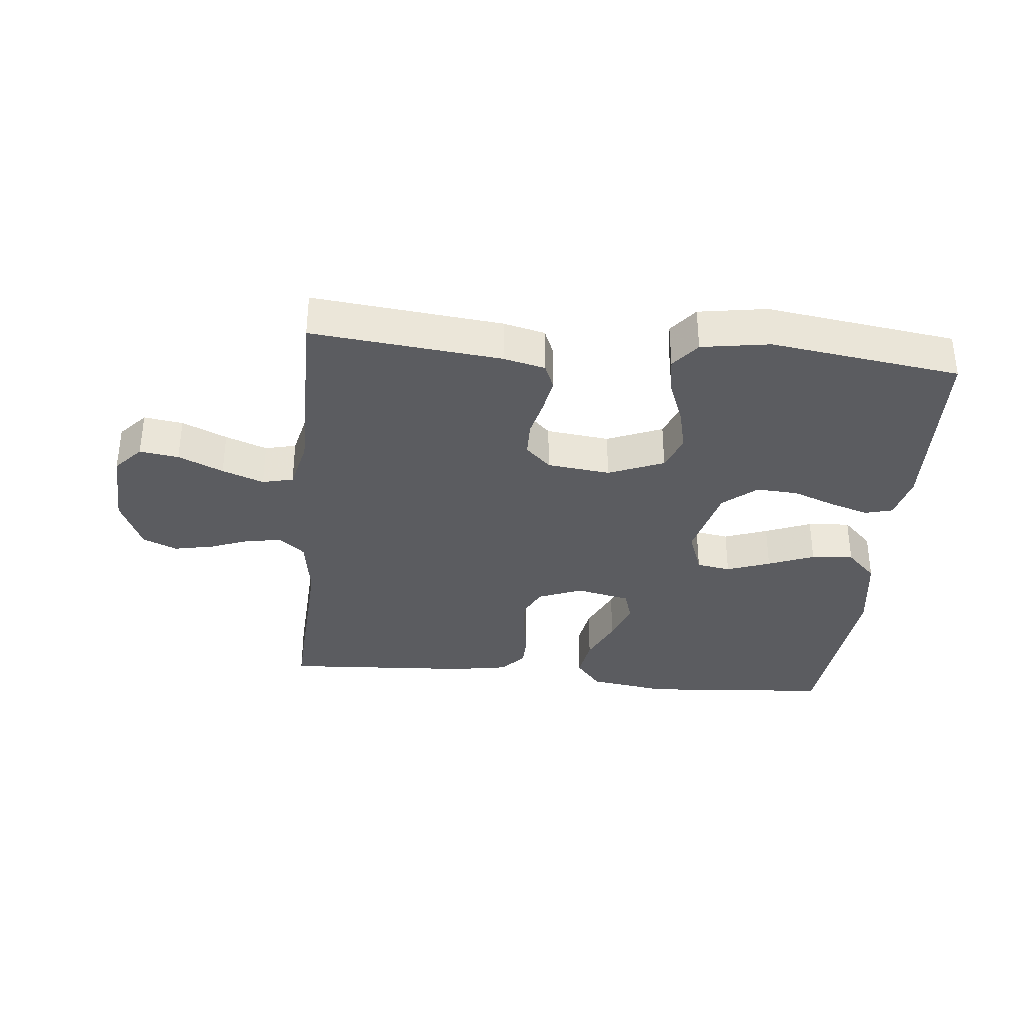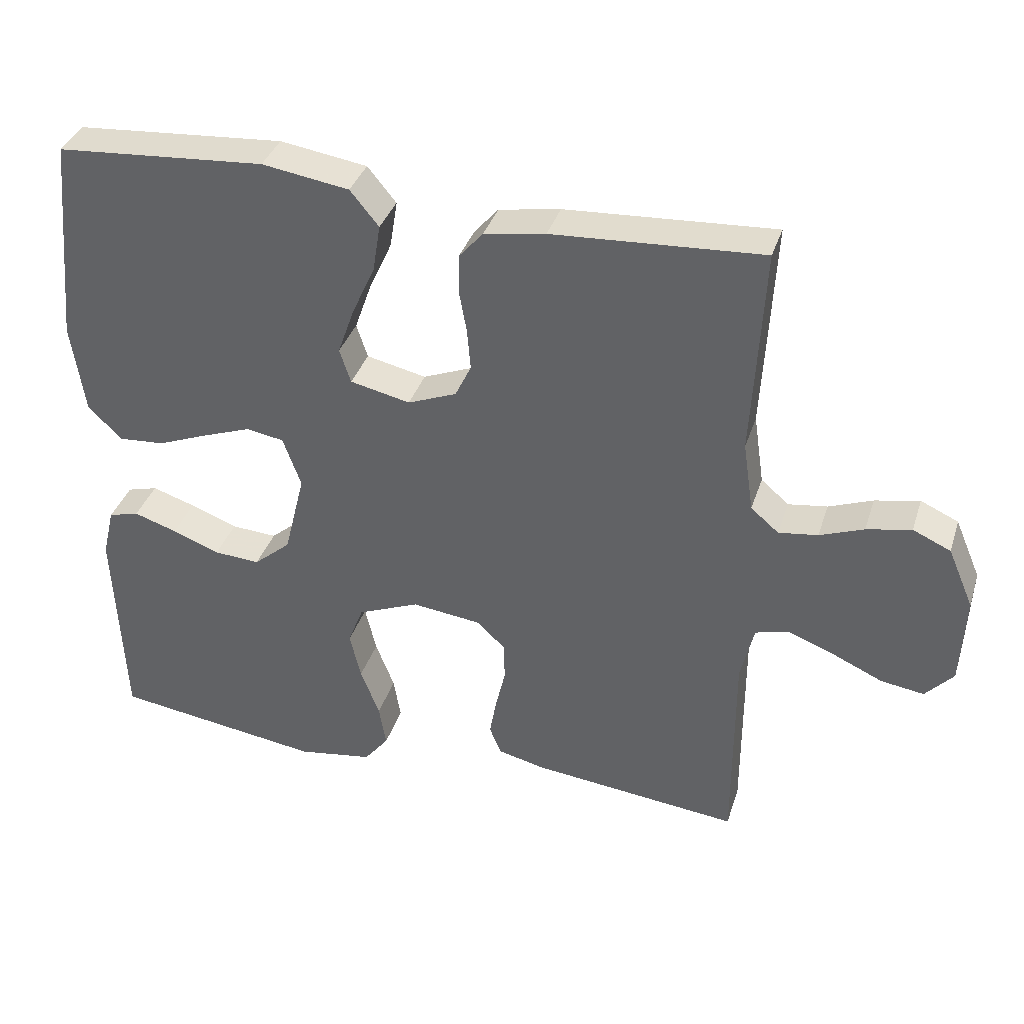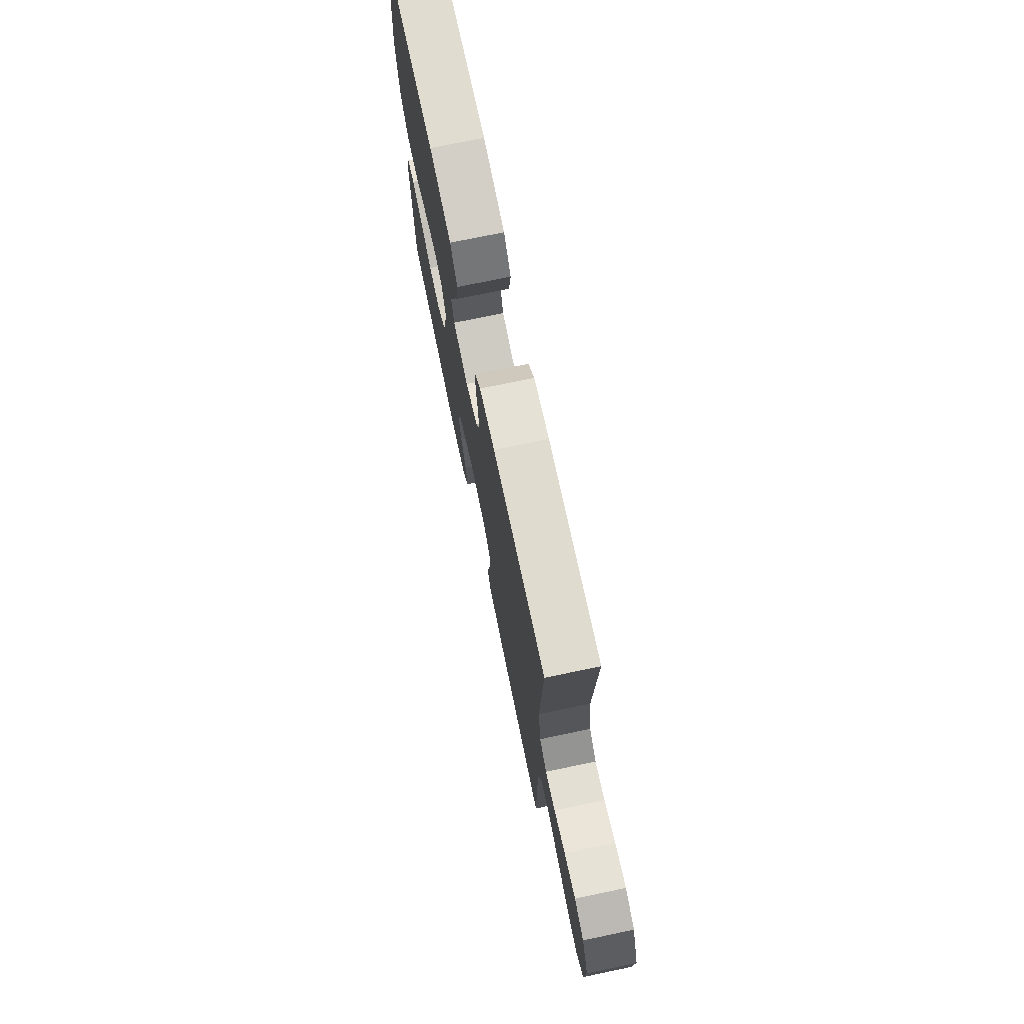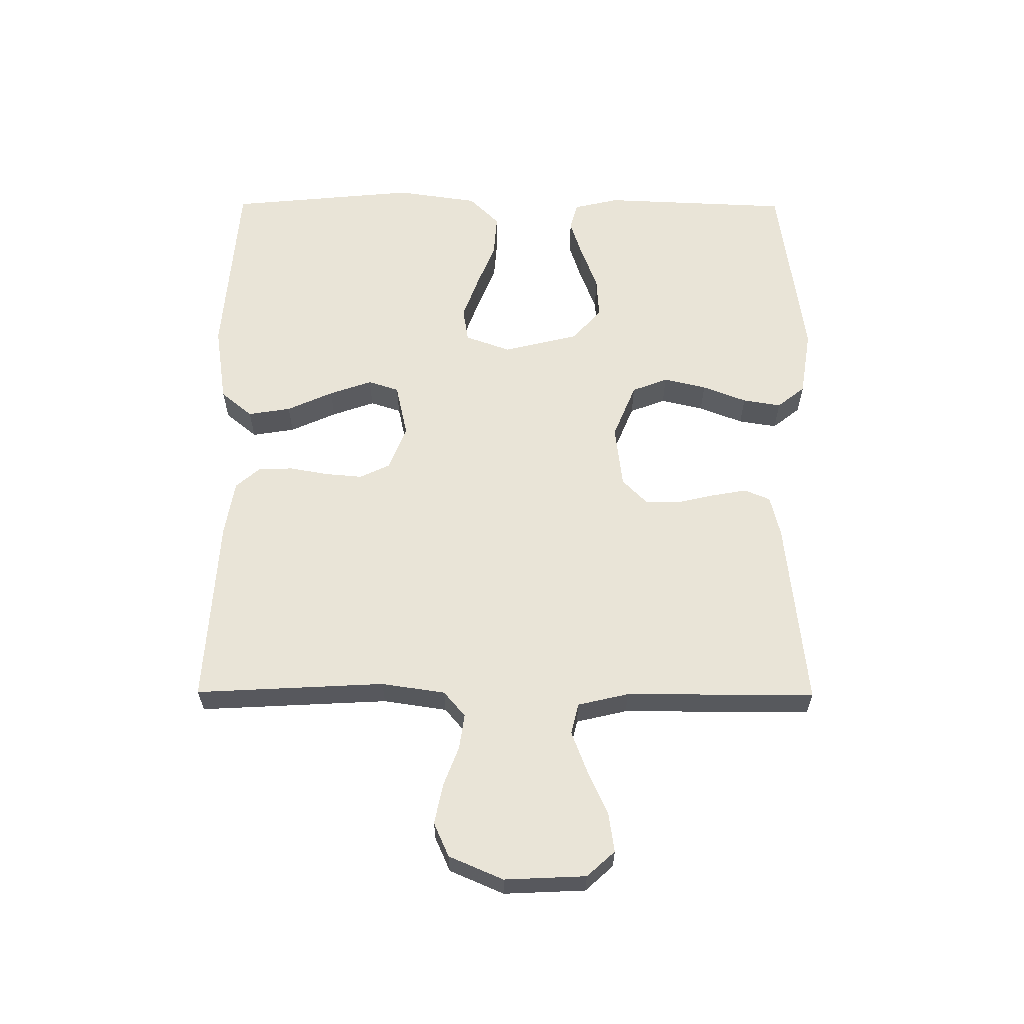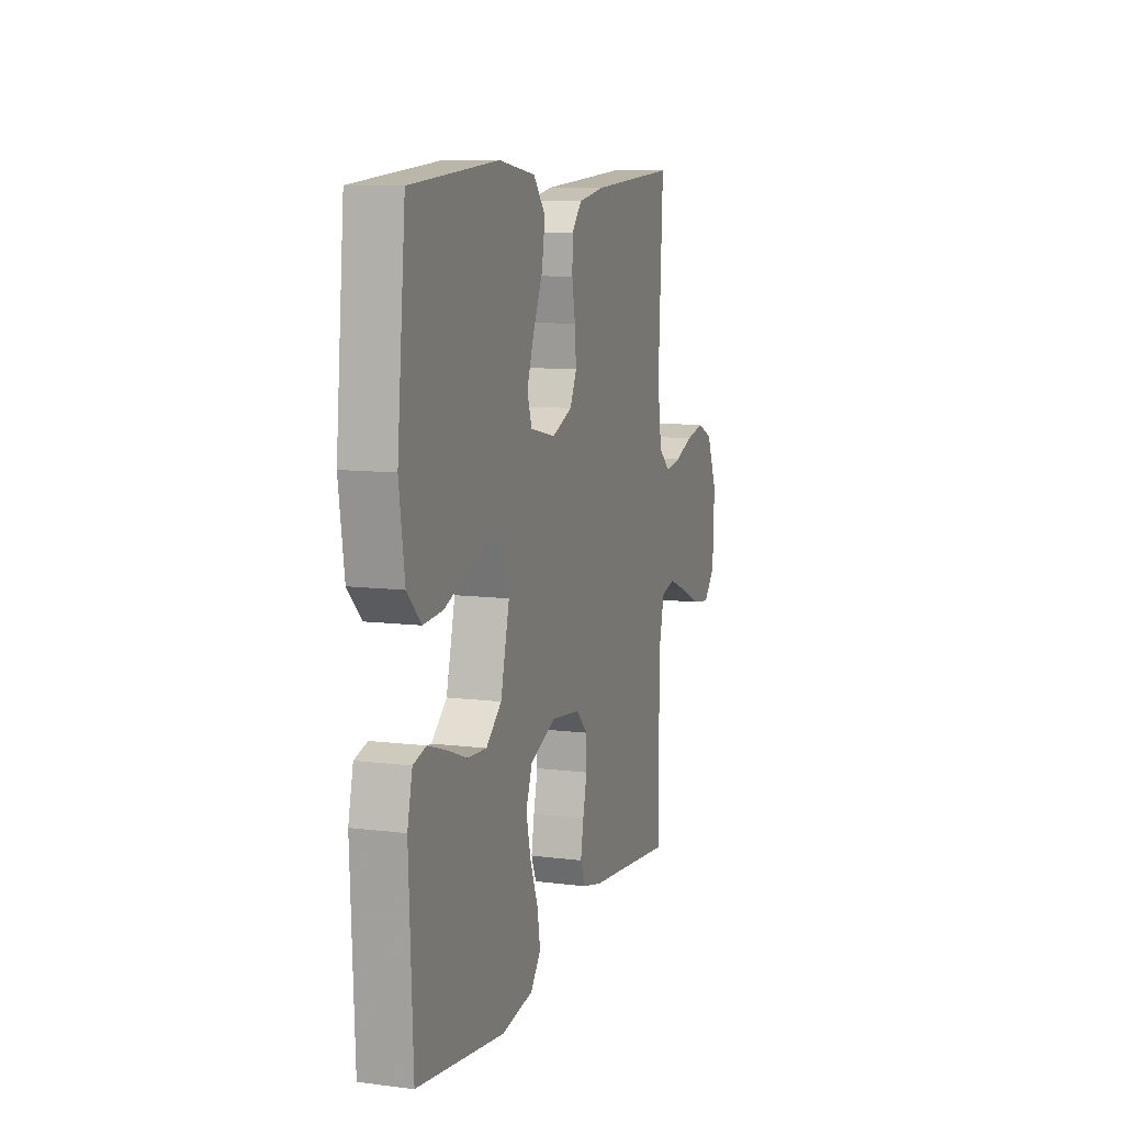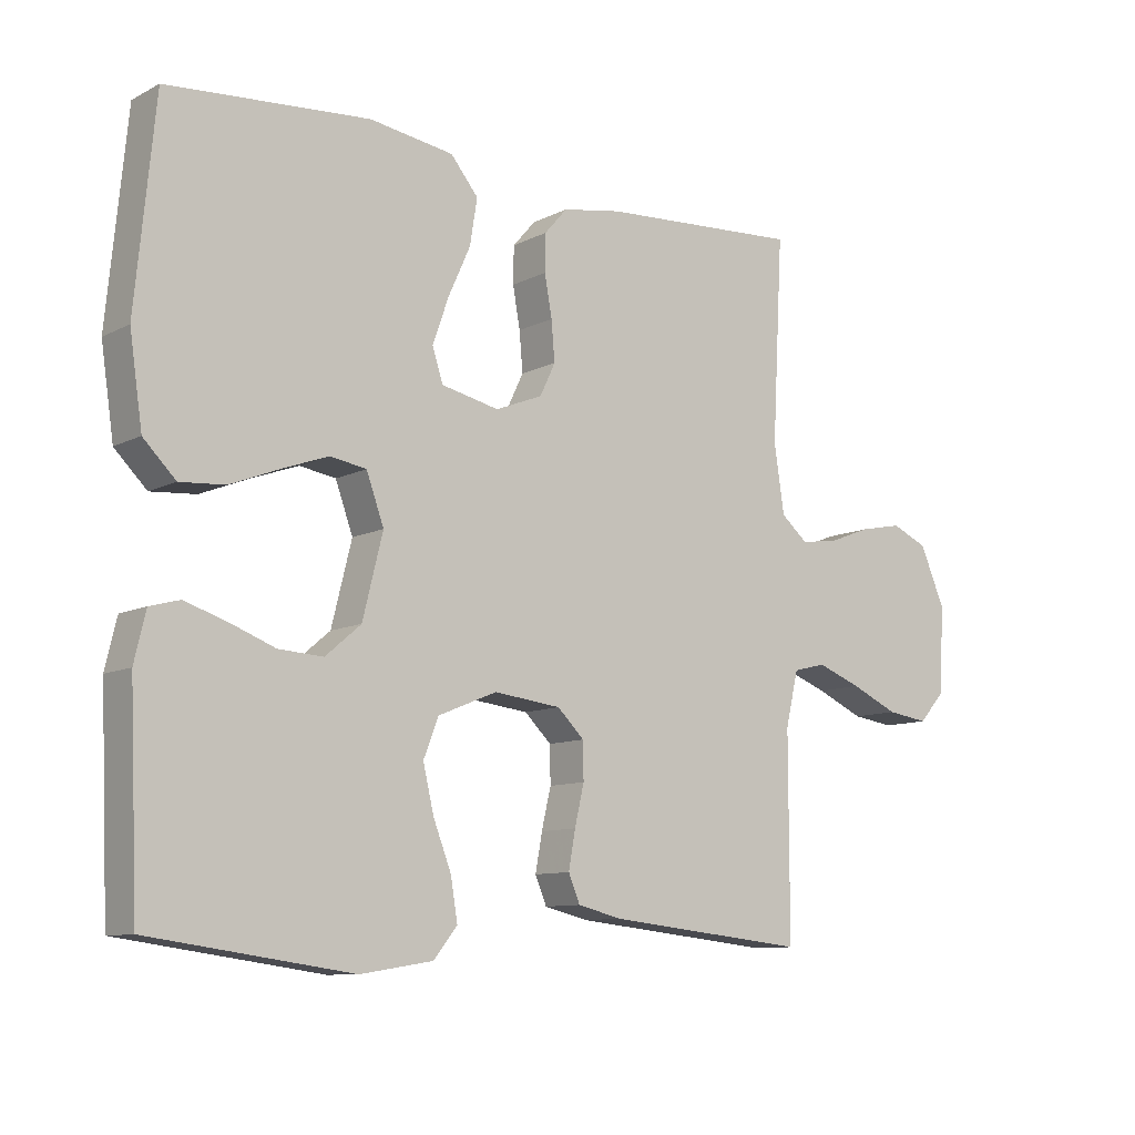
<metadata>
{"format":"obj","ext":"obj","renderer":"f3d","projection":"perspective","resolution":1024,"background":"white","views":[{"elev":-34.6,"azim":174.4,"up":"+Y"},{"elev":36.4,"azim":17.0,"up":"+Z"},{"elev":73.6,"azim":78.2,"up":"+Z"},{"elev":60.8,"azim":90.3,"up":"+Y"},{"elev":9.9,"azim":-72.0,"up":"+Z"},{"elev":-9.9,"azim":-38.0,"up":"+Z"}]}
</metadata>
<code>
v -0.5 0.07 0.5
v -0.2 0.07 0.523
v -0.075 0.07 0.504
v -0.034 0.07 0.454
v -0.045 0.07 0.386
v -0.078 0.07 0.313
v -0.102 0.07 0.245
v -0.086 0.07 0.196
v 0 0.07 0.177
v 0.07 0.07 0.205
v 0.093 0.07 0.253
v 0.088 0.07 0.312
v 0.077 0.07 0.373
v 0.078 0.07 0.428
v 0.112 0.07 0.467
v 0.2 0.07 0.482
v 0.5 0.07 0.5
v 0.484 0.07 0.2
v 0.499 0.07 0.099
v 0.539 0.07 0.065
v 0.595 0.07 0.073
v 0.658 0.07 0.097
v 0.722 0.07 0.11
v 0.776 0.07 0.086
v 0.813 0.07 0
v 0.807 0.07 -0.129
v 0.767 0.07 -0.173
v 0.705 0.07 -0.164
v 0.634 0.07 -0.132
v 0.568 0.07 -0.107
v 0.519 0.07 -0.119
v 0.5 0.07 -0.2
v 0.5 0.07 -0.5
v 0.2 0.07 -0.468
v 0.134 0.07 -0.452
v 0.117 0.07 -0.411
v 0.127 0.07 -0.355
v 0.141 0.07 -0.295
v 0.14 0.07 -0.24
v 0.1 0.07 -0.201
v 0 0.07 -0.189
v -0.088 0.07 -0.225
v -0.11 0.07 -0.282
v -0.094 0.07 -0.35
v -0.067 0.07 -0.42
v -0.057 0.07 -0.481
v -0.092 0.07 -0.525
v -0.2 0.07 -0.542
v -0.5 0.07 -0.5
v -0.513 0.07 -0.2
v -0.496 0.07 -0.128
v -0.452 0.07 -0.116
v -0.39 0.07 -0.136
v -0.322 0.07 -0.162
v -0.256 0.07 -0.166
v -0.203 0.07 -0.121
v -0.173 0.07 0
v -0.199 0.07 0.072
v -0.253 0.07 0.081
v -0.322 0.07 0.056
v -0.395 0.07 0.027
v -0.462 0.07 0.022
v -0.51 0.07 0.07
v -0.529 0.07 0.2
v -0.5 0 0.5
v -0.2 0 0.523
v -0.075 0 0.504
v -0.034 0 0.454
v -0.045 0 0.386
v -0.078 0 0.313
v -0.102 0 0.245
v -0.086 0 0.196
v 0 0 0.177
v 0.07 0 0.205
v 0.093 0 0.253
v 0.088 0 0.312
v 0.077 0 0.373
v 0.078 0 0.428
v 0.112 0 0.467
v 0.2 0 0.482
v 0.5 0 0.5
v 0.484 0 0.2
v 0.499 0 0.099
v 0.539 0 0.065
v 0.595 0 0.073
v 0.658 0 0.097
v 0.722 0 0.11
v 0.776 0 0.086
v 0.813 0 0
v 0.807 0 -0.129
v 0.767 0 -0.173
v 0.705 0 -0.164
v 0.634 0 -0.132
v 0.568 0 -0.107
v 0.519 0 -0.119
v 0.5 0 -0.2
v 0.5 0 -0.5
v 0.2 0 -0.468
v 0.134 0 -0.452
v 0.117 0 -0.411
v 0.127 0 -0.355
v 0.141 0 -0.295
v 0.14 0 -0.24
v 0.1 0 -0.201
v 0 0 -0.189
v -0.088 0 -0.225
v -0.11 0 -0.282
v -0.094 0 -0.35
v -0.067 0 -0.42
v -0.057 0 -0.481
v -0.092 0 -0.525
v -0.2 0 -0.542
v -0.5 0 -0.5
v -0.513 0 -0.2
v -0.496 0 -0.128
v -0.452 0 -0.116
v -0.39 0 -0.136
v -0.322 0 -0.162
v -0.256 0 -0.166
v -0.203 0 -0.121
v -0.173 0 0
v -0.199 0 0.072
v -0.253 0 0.081
v -0.322 0 0.056
v -0.395 0 0.027
v -0.462 0 0.022
v -0.51 0 0.07
v -0.529 0 0.2
f 60 61 62 63
f 59 60 63 64
f 58 59 64 1
f 51 52 53 54
f 49 50 51 54
f 49 54 55
f 48 49 55 56
f 44 45 46 47
f 43 44 47 48
f 35 36 37 38
f 33 34 35 38
f 32 33 38 39
f 31 32 39 40
f 26 27 28 29
f 26 29 30
f 25 26 30
f 21 22 23 24
f 20 21 24 25
f 15 16 17 18
f 15 18 19
f 12 13 14 15
f 11 12 15 19
f 10 11 19 20
f 3 4 5 6
f 3 6 7
f 58 1 2 3
f 57 58 3 7
f 43 48 56 57
f 42 43 57 7
f 30 31 40 41
f 20 25 30 41
f 9 10 20 41
f 8 9 41 42
f 7 8 42
f 127 126 125 124
f 128 127 124 123
f 65 128 123 122
f 118 117 116 115
f 118 115 114 113
f 119 118 113
f 120 119 113 112
f 111 110 109 108
f 112 111 108 107
f 102 101 100 99
f 102 99 98 97
f 103 102 97 96
f 104 103 96 95
f 93 92 91 90
f 94 93 90
f 94 90 89
f 88 87 86 85
f 89 88 85 84
f 82 81 80 79
f 83 82 79
f 79 78 77 76
f 83 79 76 75
f 84 83 75 74
f 70 69 68 67
f 71 70 67
f 67 66 65 122
f 71 67 122 121
f 121 120 112 107
f 71 121 107 106
f 105 104 95 94
f 105 94 89 84
f 105 84 74 73
f 106 105 73 72
f 106 72 71
f 1 65 66 2
f 2 66 67 3
f 3 67 68 4
f 4 68 69 5
f 5 69 70 6
f 6 70 71 7
f 7 71 72 8
f 8 72 73 9
f 9 73 74 10
f 10 74 75 11
f 11 75 76 12
f 12 76 77 13
f 13 77 78 14
f 14 78 79 15
f 15 79 80 16
f 16 80 81 17
f 17 81 82 18
f 18 82 83 19
f 19 83 84 20
f 20 84 85 21
f 21 85 86 22
f 22 86 87 23
f 23 87 88 24
f 24 88 89 25
f 25 89 90 26
f 26 90 91 27
f 27 91 92 28
f 28 92 93 29
f 29 93 94 30
f 30 94 95 31
f 31 95 96 32
f 32 96 97 33
f 33 97 98 34
f 34 98 99 35
f 35 99 100 36
f 36 100 101 37
f 37 101 102 38
f 38 102 103 39
f 39 103 104 40
f 40 104 105 41
f 41 105 106 42
f 42 106 107 43
f 43 107 108 44
f 44 108 109 45
f 45 109 110 46
f 46 110 111 47
f 47 111 112 48
f 48 112 113 49
f 49 113 114 50
f 50 114 115 51
f 51 115 116 52
f 52 116 117 53
f 53 117 118 54
f 54 118 119 55
f 55 119 120 56
f 56 120 121 57
f 57 121 122 58
f 58 122 123 59
f 59 123 124 60
f 60 124 125 61
f 61 125 126 62
f 62 126 127 63
f 63 127 128 64
f 64 128 65 1

</code>
